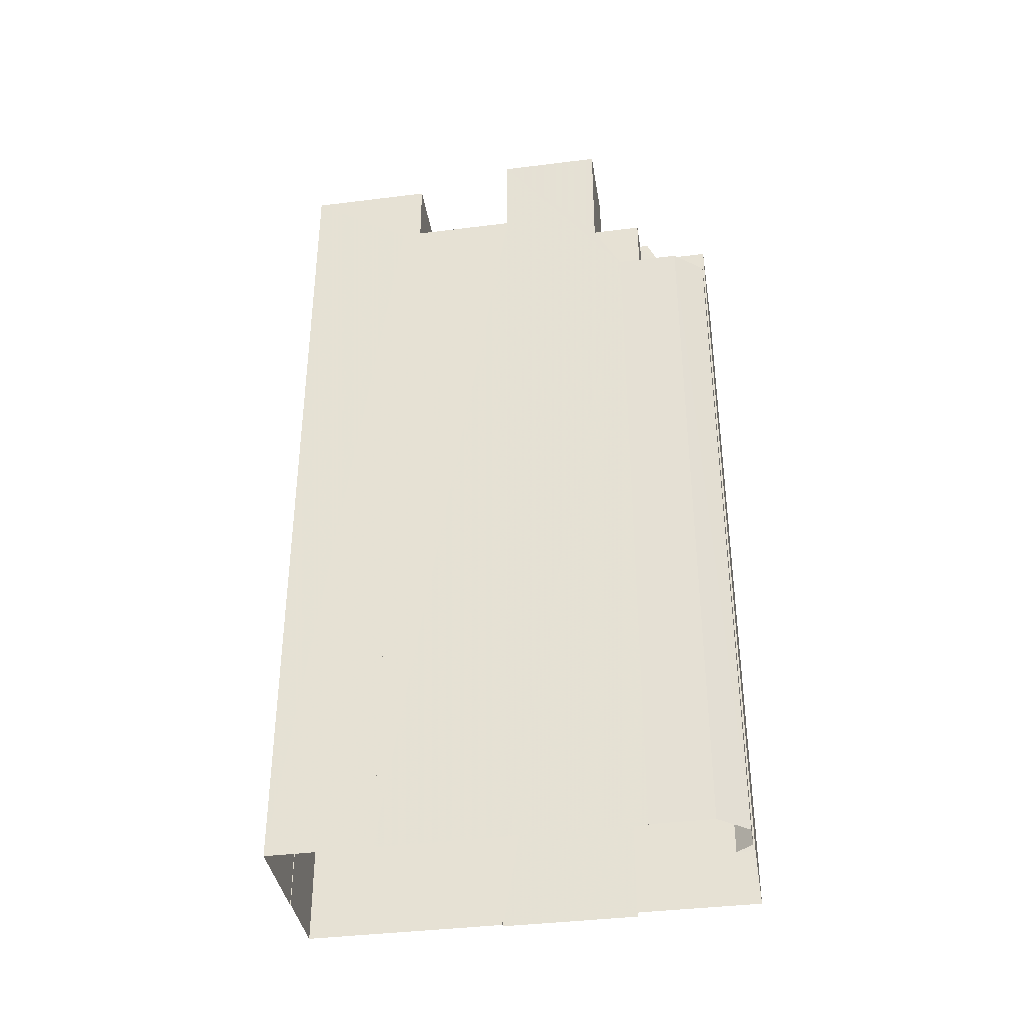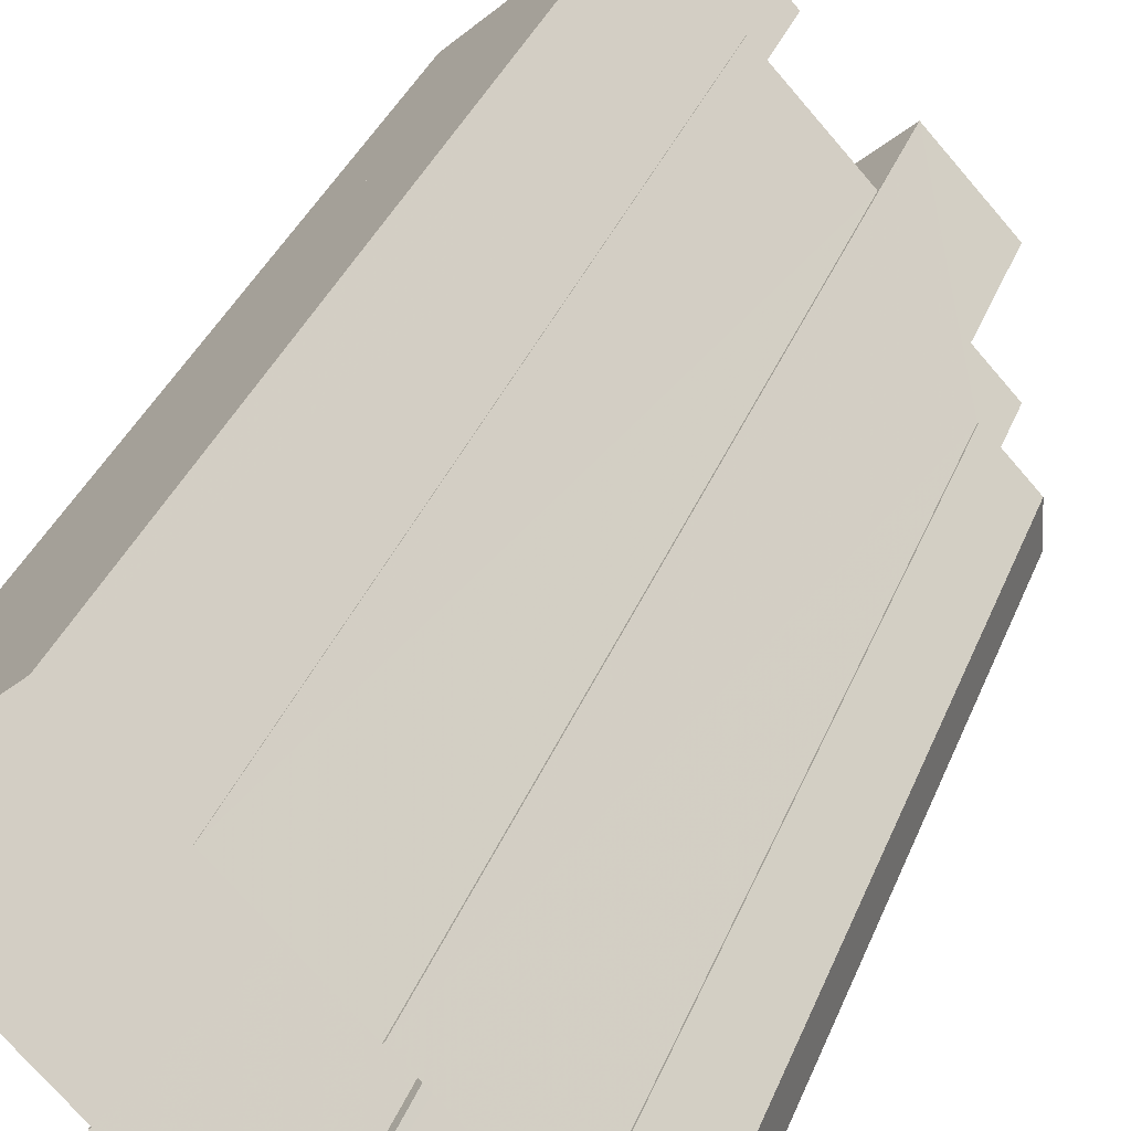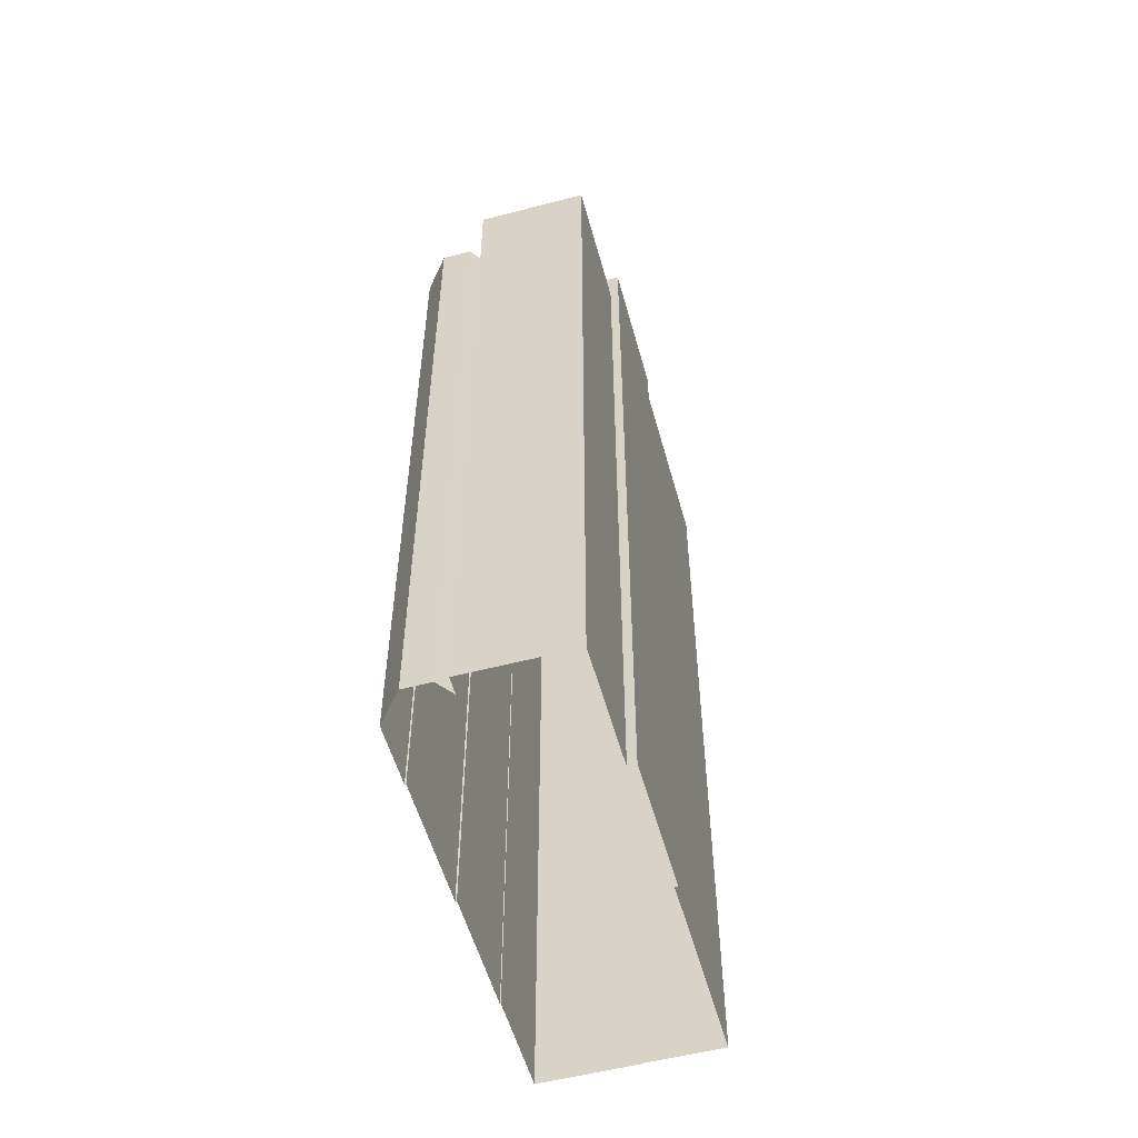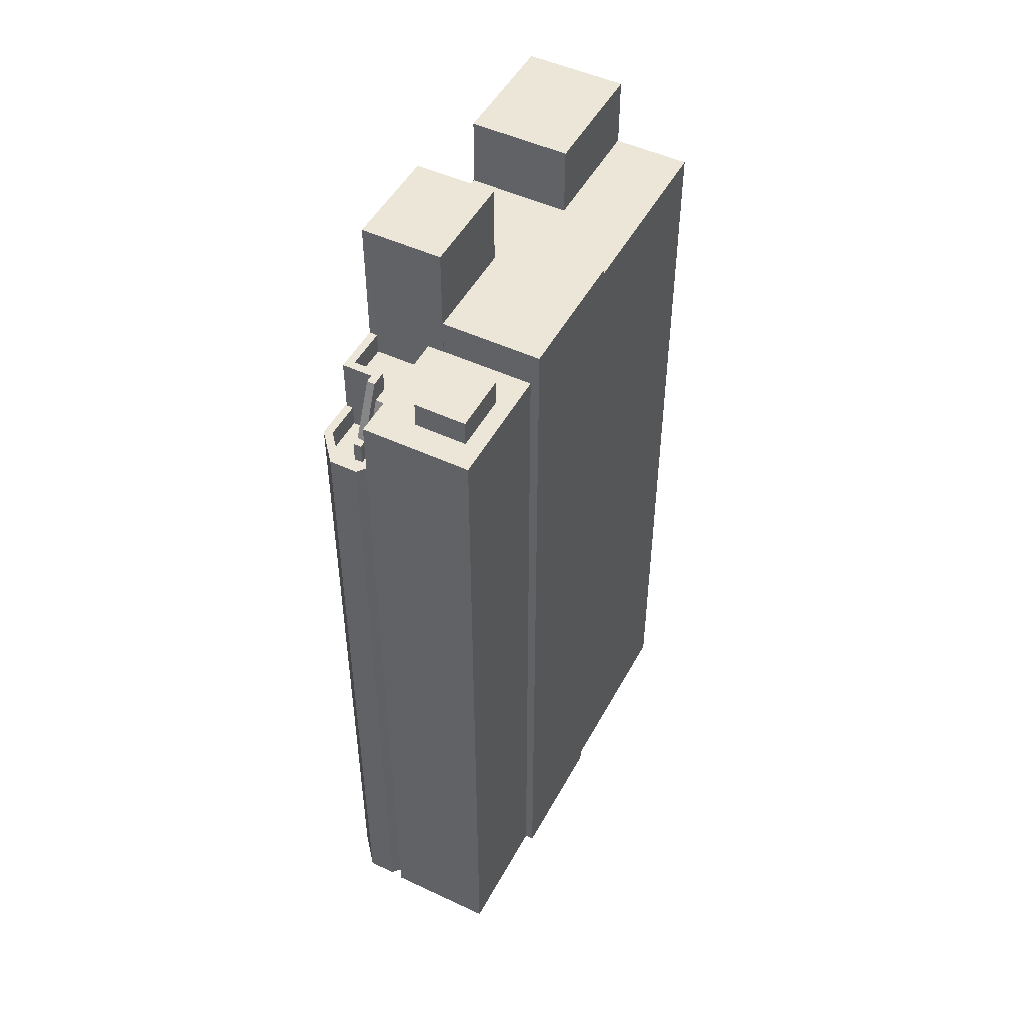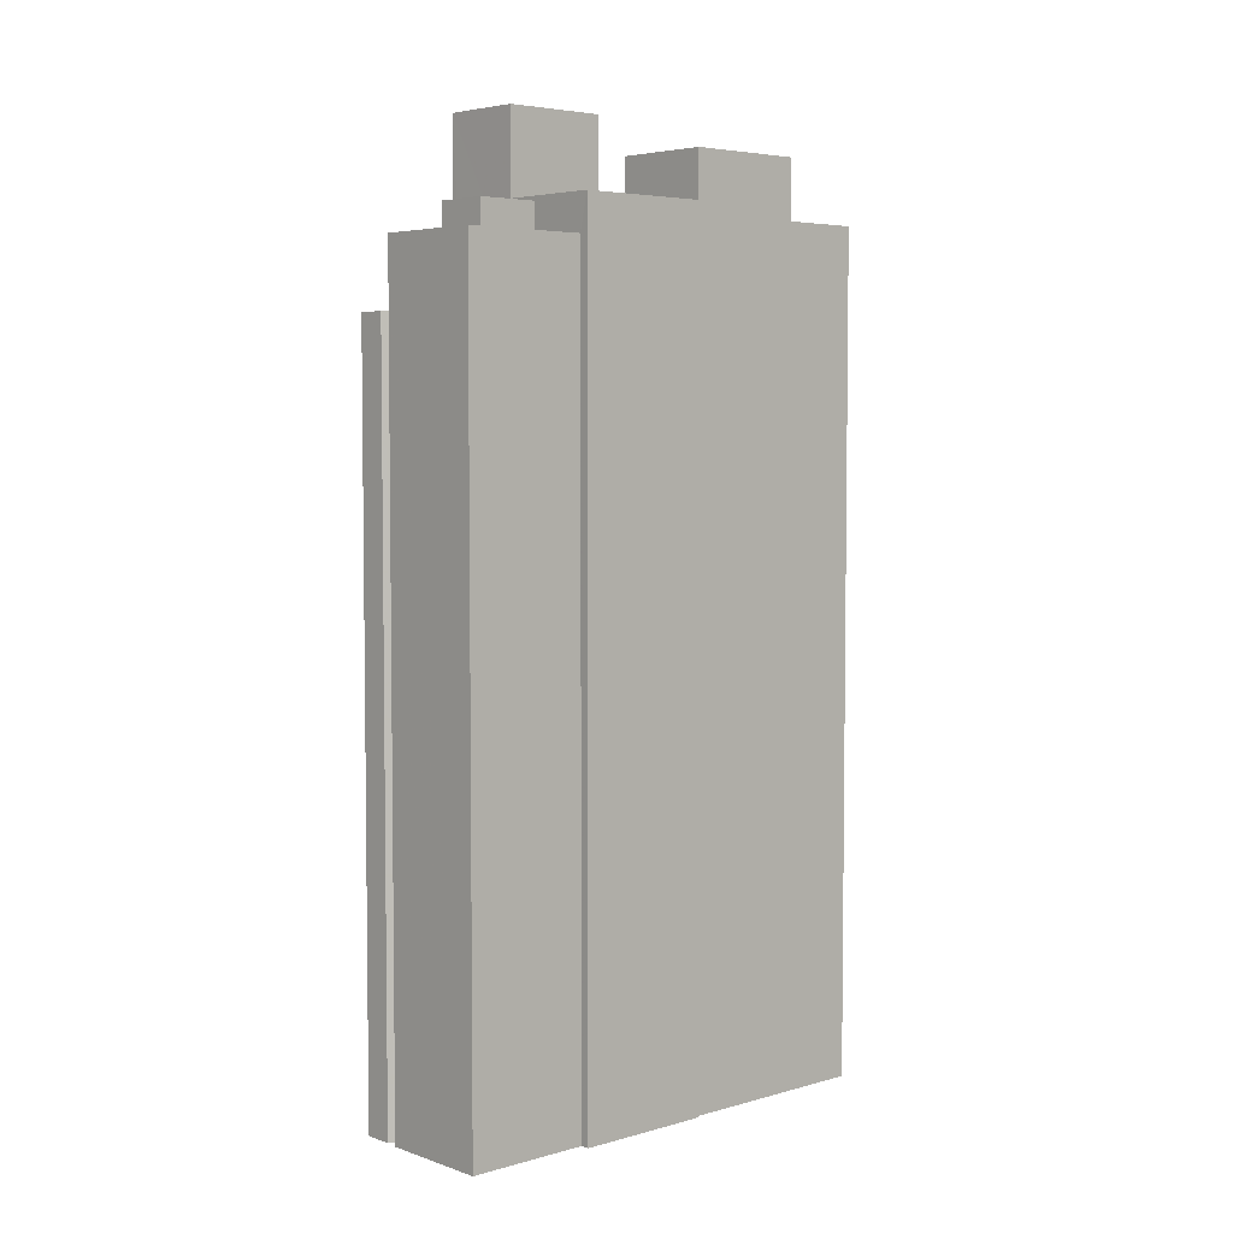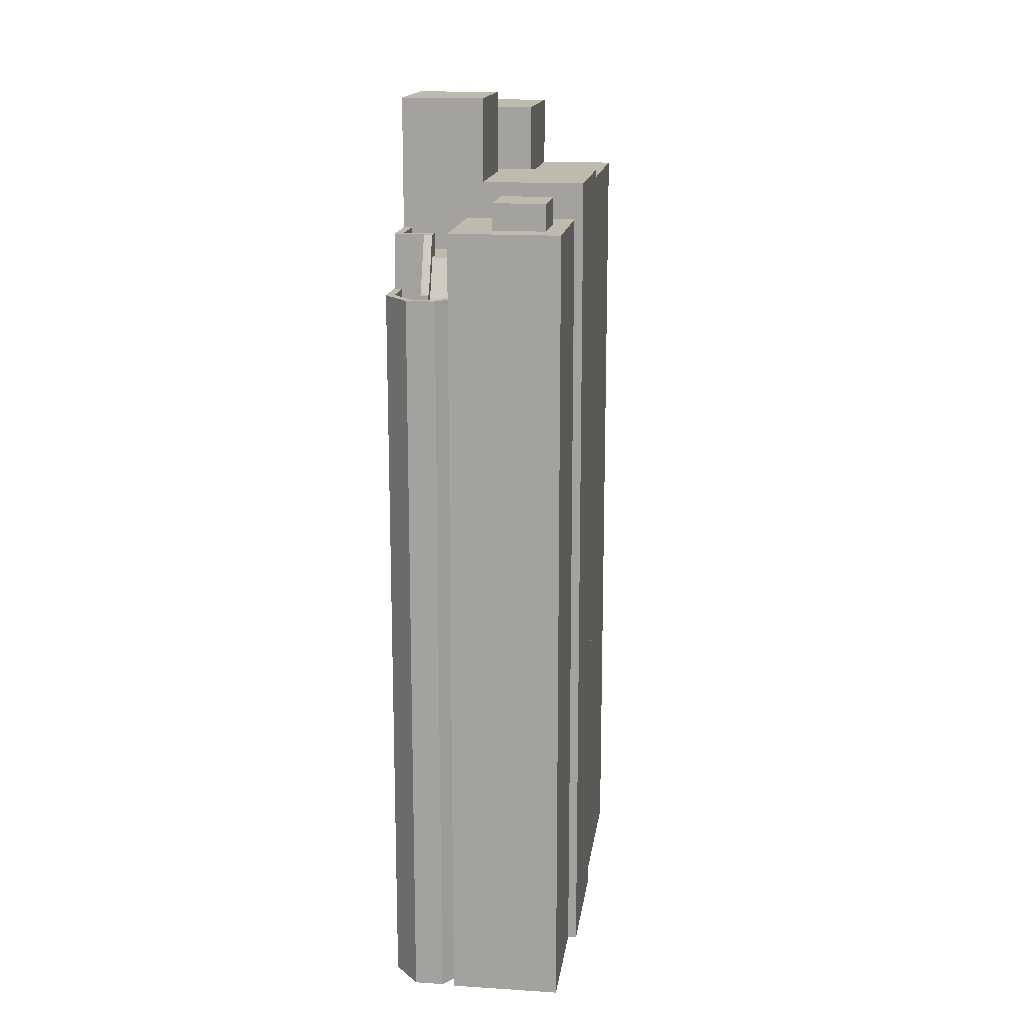
<metadata>
{"format":"obj","ext":"obj","renderer":"f3d","projection":"perspective","resolution":1024,"background":"white","views":[{"elev":-38.3,"azim":-124.5,"up":"+Z"},{"elev":35.1,"azim":-160.5,"up":"+Y"},{"elev":-55.0,"azim":-28.2,"up":"+Z"},{"elev":49.0,"azim":-16.1,"up":"+Z"},{"elev":4.7,"azim":4.1,"up":"+Z"},{"elev":15.8,"azim":-35.9,"up":"+Z"}]}
</metadata>
<code>
v -1.162e+04 -3.806e+04 14.7
v -1.162e+04 -3.806e+04 14.7
v -1.162e+04 -3.806e+04 14.7
v -1.162e+04 -3.806e+04 14.7
v -1.162e+04 -3.805e+04 14.7
v -1.162e+04 -3.806e+04 14.7
v -1.162e+04 -3.807e+04 14.7
v -1.163e+04 -3.806e+04 14.7
v -1.163e+04 -3.806e+04 14.7
v -1.163e+04 -3.806e+04 14.7
v -1.163e+04 -3.807e+04 14.7
v -1.163e+04 -3.807e+04 14.7
v -1.163e+04 -3.807e+04 14.7
v -1.162e+04 -3.807e+04 14.7
v -1.163e+04 -3.806e+04 14.7
v -1.163e+04 -3.806e+04 14.7
v -1.163e+04 -3.807e+04 14.7
v -1.162e+04 -3.806e+04 14.7
v -1.162e+04 -3.806e+04 14.7
v -1.163e+04 -3.807e+04 14.7
v -1.163e+04 -3.806e+04 42.61
v -1.163e+04 -3.806e+04 42.84
v -1.163e+04 -3.806e+04 42.84
v -1.163e+04 -3.807e+04 40.96
v -1.163e+04 -3.806e+04 40.82
v -1.163e+04 -3.807e+04 40.82
v -1.163e+04 -3.806e+04 41.62
v -1.163e+04 -3.806e+04 41.62
v -1.163e+04 -3.806e+04 41.62
v -1.163e+04 -3.806e+04 41.62
v -1.163e+04 -3.806e+04 43.64
v -1.163e+04 -3.806e+04 43.64
v -1.163e+04 -3.806e+04 43.64
v -1.163e+04 -3.806e+04 43.64
v -1.163e+04 -3.806e+04 43.64
v -1.163e+04 -3.806e+04 43.64
v -1.163e+04 -3.806e+04 43.59
v -1.163e+04 -3.806e+04 43.41
v -1.163e+04 -3.806e+04 40.82
v -1.163e+04 -3.807e+04 40.82
v -1.163e+04 -3.807e+04 40.82
v -1.163e+04 -3.807e+04 40.82
v -1.163e+04 -3.806e+04 40.82
v -1.163e+04 -3.806e+04 40.82
v -1.163e+04 -3.806e+04 40.82
v -1.163e+04 -3.806e+04 40.82
v -1.163e+04 -3.807e+04 41.62
v -1.163e+04 -3.807e+04 41.62
v -1.163e+04 -3.807e+04 41.62
v -1.163e+04 -3.807e+04 41.62
v -1.163e+04 -3.807e+04 41.62
v -1.163e+04 -3.806e+04 41.62
v -1.163e+04 -3.806e+04 41.62
v -1.163e+04 -3.806e+04 41.62
v -1.163e+04 -3.807e+04 41.62
v -1.163e+04 -3.806e+04 41.62
v -1.163e+04 -3.806e+04 41.62
v -1.163e+04 -3.806e+04 41.62
v -1.163e+04 -3.806e+04 42.84
v -1.163e+04 -3.806e+04 42.84
v -1.163e+04 -3.806e+04 42.84
v -1.163e+04 -3.806e+04 42.84
v -1.163e+04 -3.806e+04 42.84
v -1.163e+04 -3.806e+04 42.84
v -1.163e+04 -3.806e+04 42.84
v -1.163e+04 -3.806e+04 42.84
v -1.163e+04 -3.806e+04 43.64
v -1.163e+04 -3.806e+04 43.64
v -1.163e+04 -3.806e+04 43.64
v -1.163e+04 -3.806e+04 43.64
v -1.163e+04 -3.806e+04 43.64
v -1.163e+04 -3.806e+04 43.64
v -1.163e+04 -3.806e+04 43.64
v -1.163e+04 -3.806e+04 43.64
v -1.163e+04 -3.806e+04 44.03
v -1.163e+04 -3.806e+04 44.03
v -1.163e+04 -3.806e+04 44.03
v -1.162e+04 -3.807e+04 44.03
v -1.162e+04 -3.807e+04 44.03
v -1.163e+04 -3.807e+04 44.03
v -1.163e+04 -3.806e+04 44.03
v -1.163e+04 -3.806e+04 44.03
v -1.163e+04 -3.807e+04 44.03
v -1.163e+04 -3.807e+04 44.03
v -1.163e+04 -3.807e+04 44.03
v -1.163e+04 -3.807e+04 44.03
v -1.163e+04 -3.806e+04 45.35
v -1.162e+04 -3.807e+04 45.35
v -1.162e+04 -3.806e+04 45.35
v -1.162e+04 -3.806e+04 45.35
v -1.162e+04 -3.806e+04 45.35
v -1.162e+04 -3.806e+04 45.35
v -1.162e+04 -3.806e+04 44.93
v -1.162e+04 -3.806e+04 44.93
v -1.162e+04 -3.806e+04 44.93
v -1.162e+04 -3.806e+04 44.93
v -1.162e+04 -3.806e+04 44.93
v -1.162e+04 -3.806e+04 44.93
v -1.162e+04 -3.806e+04 44.93
v -1.163e+04 -3.806e+04 44.93
v -1.162e+04 -3.806e+04 44.93
v -1.162e+04 -3.806e+04 44.93
v -1.163e+04 -3.806e+04 44.99
v -1.163e+04 -3.807e+04 44.99
v -1.163e+04 -3.807e+04 44.99
v -1.163e+04 -3.807e+04 44.99
v -1.163e+04 -3.806e+04 48.38
v -1.163e+04 -3.806e+04 48.38
v -1.162e+04 -3.806e+04 48.38
v -1.163e+04 -3.806e+04 48.38
v -1.162e+04 -3.805e+04 47.55
v -1.162e+04 -3.806e+04 47.55
v -1.162e+04 -3.806e+04 47.55
v -1.162e+04 -3.806e+04 47.55
f 1 2 3
f 4 1 5
f 6 7 3
f 8 9 10
f 11 12 13
f 11 14 12
f 7 14 3
f 15 16 10
f 8 11 17
f 18 5 1
f 18 16 19
f 11 20 17
f 3 18 1
f 8 10 11
f 10 14 11
f 3 14 16
f 16 14 10
f 3 16 18
f 21 22 23
f 24 21 23
f 24 23 25
f 26 24 25
f 27 28 29
f 30 27 29
f 31 27 32
f 31 28 27
f 33 34 35
f 36 33 35
f 37 35 38
f 37 36 35
f 26 39 40
f 39 41 40
f 42 41 39
f 25 39 26
f 43 44 45
f 42 46 45
f 46 43 45
f 42 39 46
f 47 48 49
f 48 50 49
f 51 50 48
f 52 53 54
f 55 56 51
f 53 57 58
f 56 53 52
f 56 55 57
f 48 55 51
f 57 53 56
f 59 60 61
f 23 22 61
f 62 60 63
f 64 63 65
f 66 23 61
f 64 62 63
f 66 61 62
f 61 60 62
f 67 68 69
f 68 70 69
f 71 72 73
f 71 69 72
f 32 74 31
f 73 72 74
f 74 72 31
f 69 70 72
f 75 76 77
f 78 79 80
f 81 75 77
f 81 82 75
f 82 81 79
f 79 81 80
f 83 78 80
f 78 83 84
f 81 77 85
f 86 84 85
f 77 86 85
f 85 84 83
f 87 88 89
f 90 89 91
f 89 92 91
f 89 88 92
f 93 94 95
f 94 93 96
f 97 98 99
f 100 98 97
f 101 102 98
f 96 93 102
f 101 98 100
f 102 93 98
f 103 104 105
f 103 106 104
f 107 108 109
f 107 110 108
f 111 112 113
f 114 111 113
f 32 27 23
f 23 27 25
f 25 27 39
f 27 30 39
f 29 46 39
f 30 29 39
f 31 72 28
f 72 43 28
f 28 46 29
f 28 43 46
f 32 23 66
f 74 32 66
f 34 61 38
f 34 38 35
f 22 21 38
f 61 22 38
f 59 61 34
f 33 59 34
f 58 57 45
f 44 58 45
f 40 41 48
f 47 40 48
f 55 41 42
f 55 48 41
f 57 42 45
f 57 55 42
f 52 54 10
f 9 52 10
f 56 52 9
f 8 56 9
f 11 50 20
f 11 49 50
f 20 51 17
f 20 50 51
f 17 56 8
f 17 51 56
f 74 66 62
f 73 74 62
f 62 64 71
f 73 62 71
f 64 65 69
f 71 64 69
f 67 69 65
f 63 67 65
f 44 43 58
f 53 58 70
f 70 58 72
f 58 43 72
f 11 13 49
f 76 60 77
f 13 86 49
f 26 40 24
f 77 60 59
f 86 77 36
f 49 86 47
f 24 40 47
f 24 47 21
f 21 86 38
f 33 77 59
f 38 86 37
f 36 77 33
f 86 36 37
f 47 86 21
f 78 12 14
f 14 79 78
f 84 12 78
f 86 13 12
f 84 86 12
f 14 7 79
f 7 88 79
f 79 87 82
f 79 88 87
f 102 91 96
f 3 96 6
f 6 96 92
f 96 91 92
f 6 88 7
f 6 92 88
f 102 90 91
f 102 101 90
f 2 94 96
f 3 2 96
f 100 97 19
f 16 100 19
f 18 19 97
f 99 18 97
f 95 94 2
f 1 95 2
f 80 105 104
f 83 80 104
f 83 104 106
f 85 83 106
f 81 106 103
f 81 85 106
f 80 103 105
f 80 81 103
f 10 54 15
f 15 54 107
f 107 68 110
f 54 53 70
f 68 54 70
f 107 54 68
f 109 90 107
f 107 100 15
f 109 89 90
f 15 100 16
f 100 90 101
f 107 90 100
f 75 87 108
f 108 87 109
f 75 82 87
f 109 87 89
f 67 63 60
f 68 67 110
f 76 75 108
f 67 60 76
f 110 76 108
f 67 76 110
f 113 95 114
f 114 95 4
f 113 93 95
f 4 95 1
f 98 112 99
f 18 99 5
f 5 99 111
f 99 112 111
f 111 4 5
f 111 114 4
f 112 98 93
f 113 112 93

</code>
